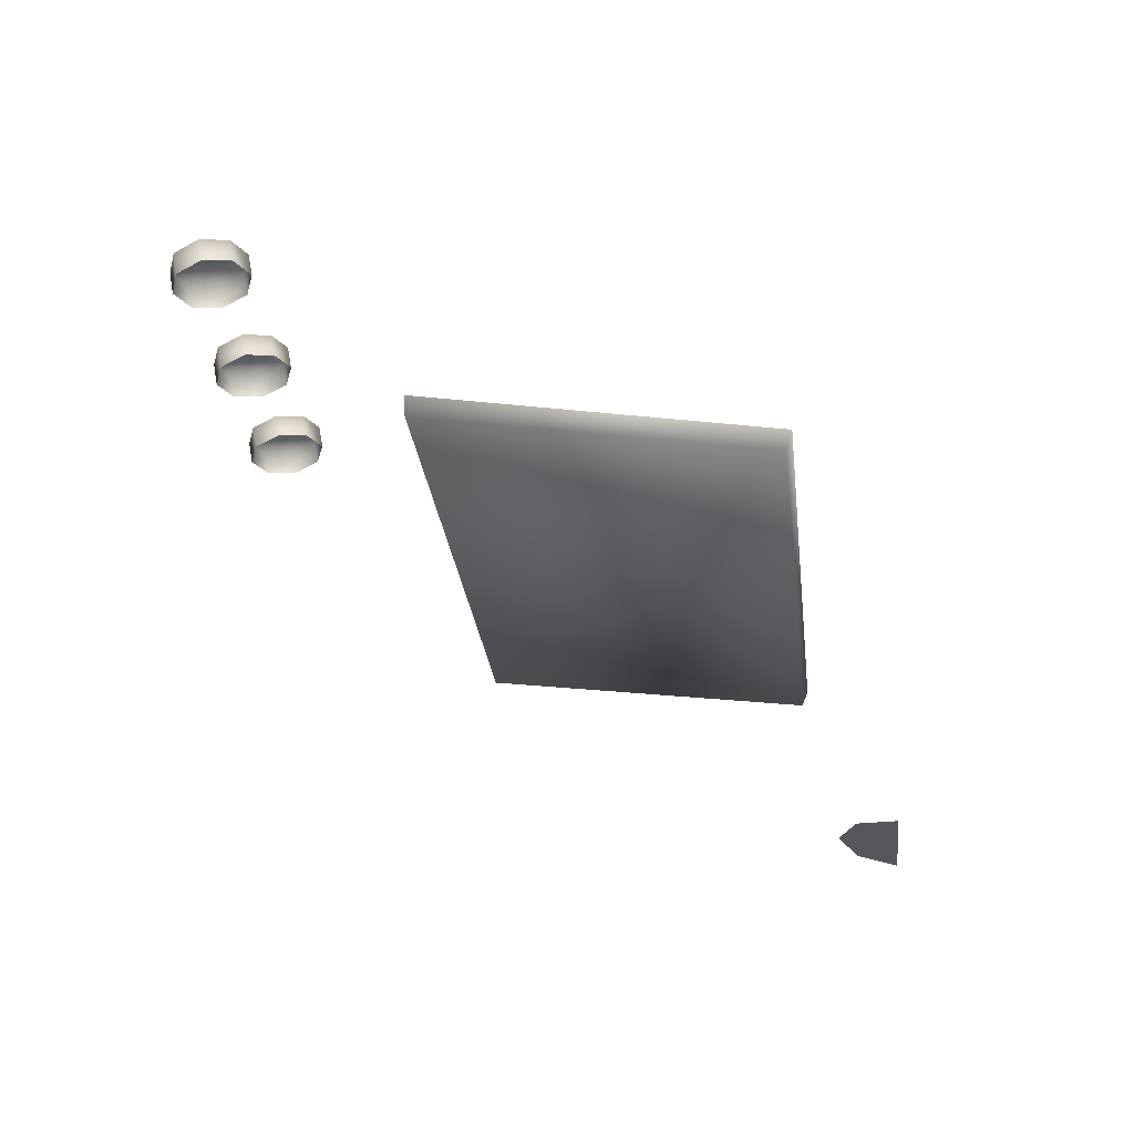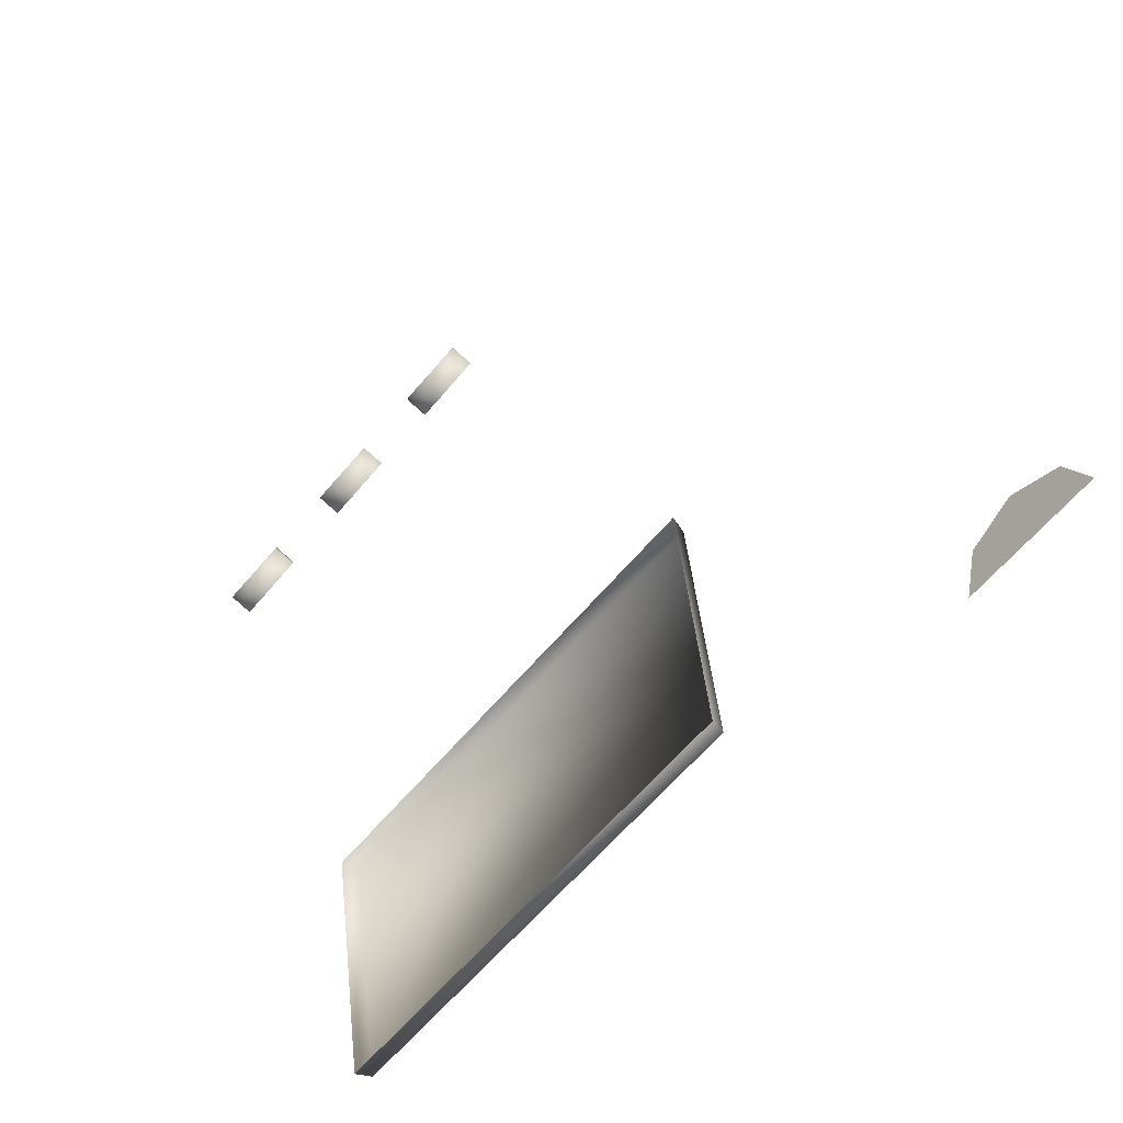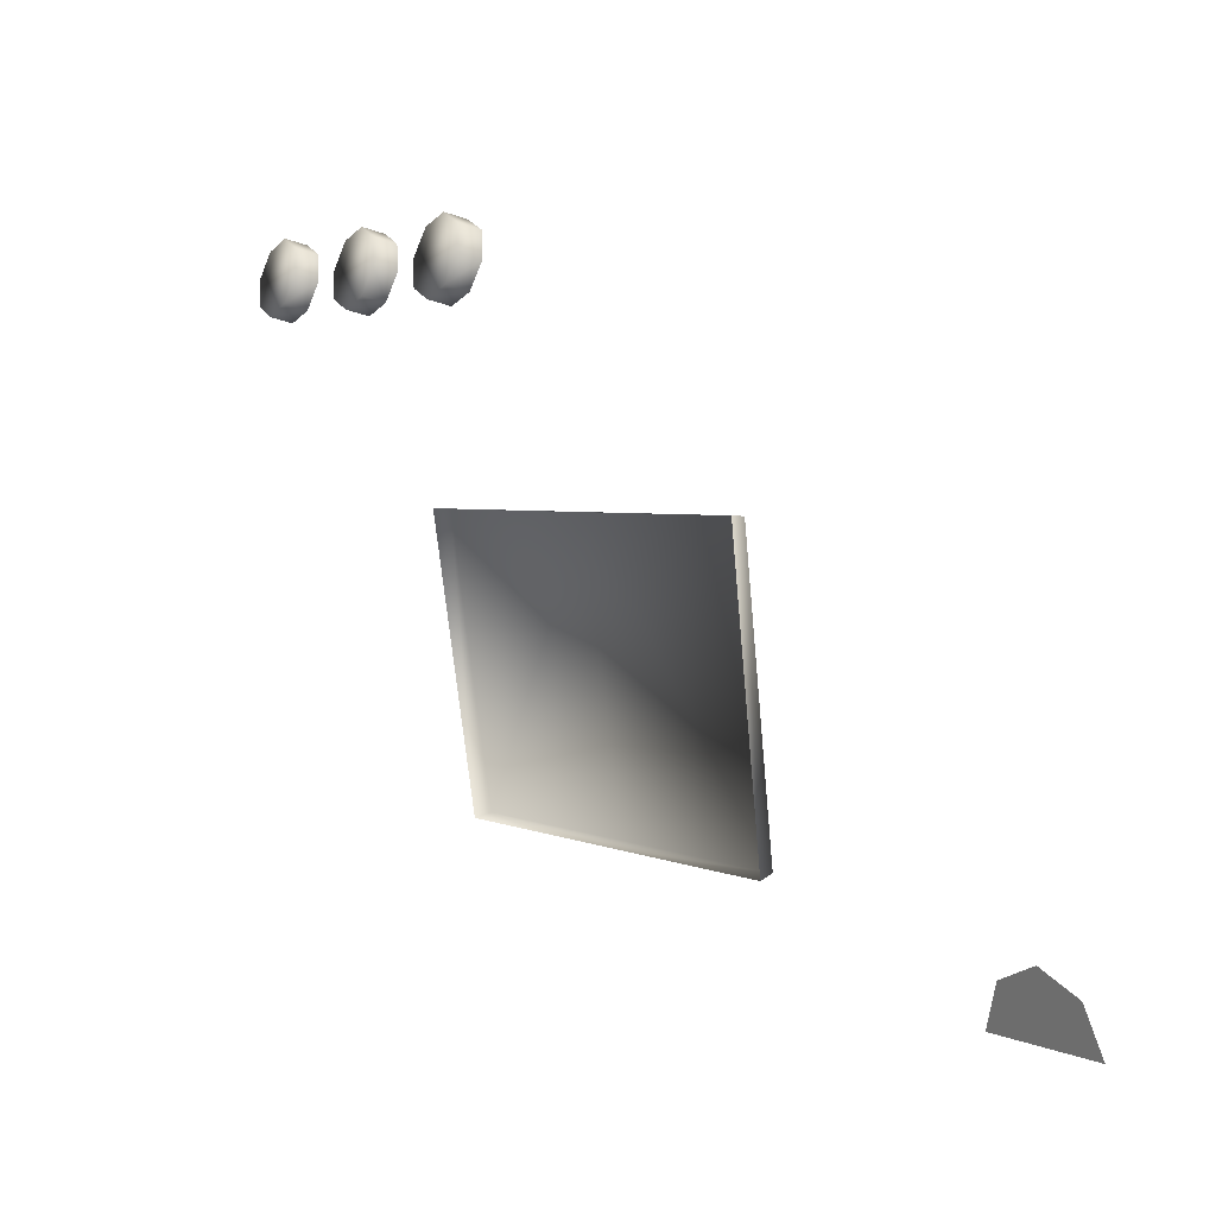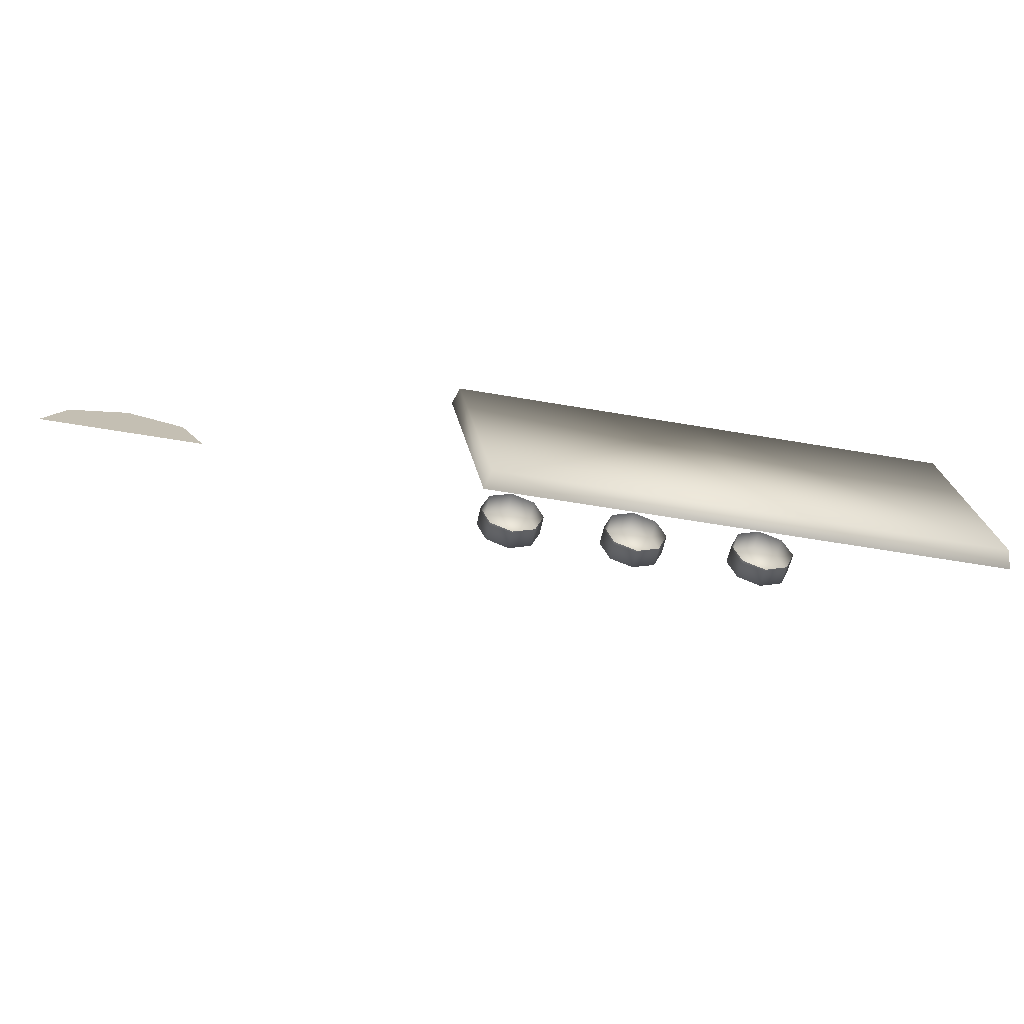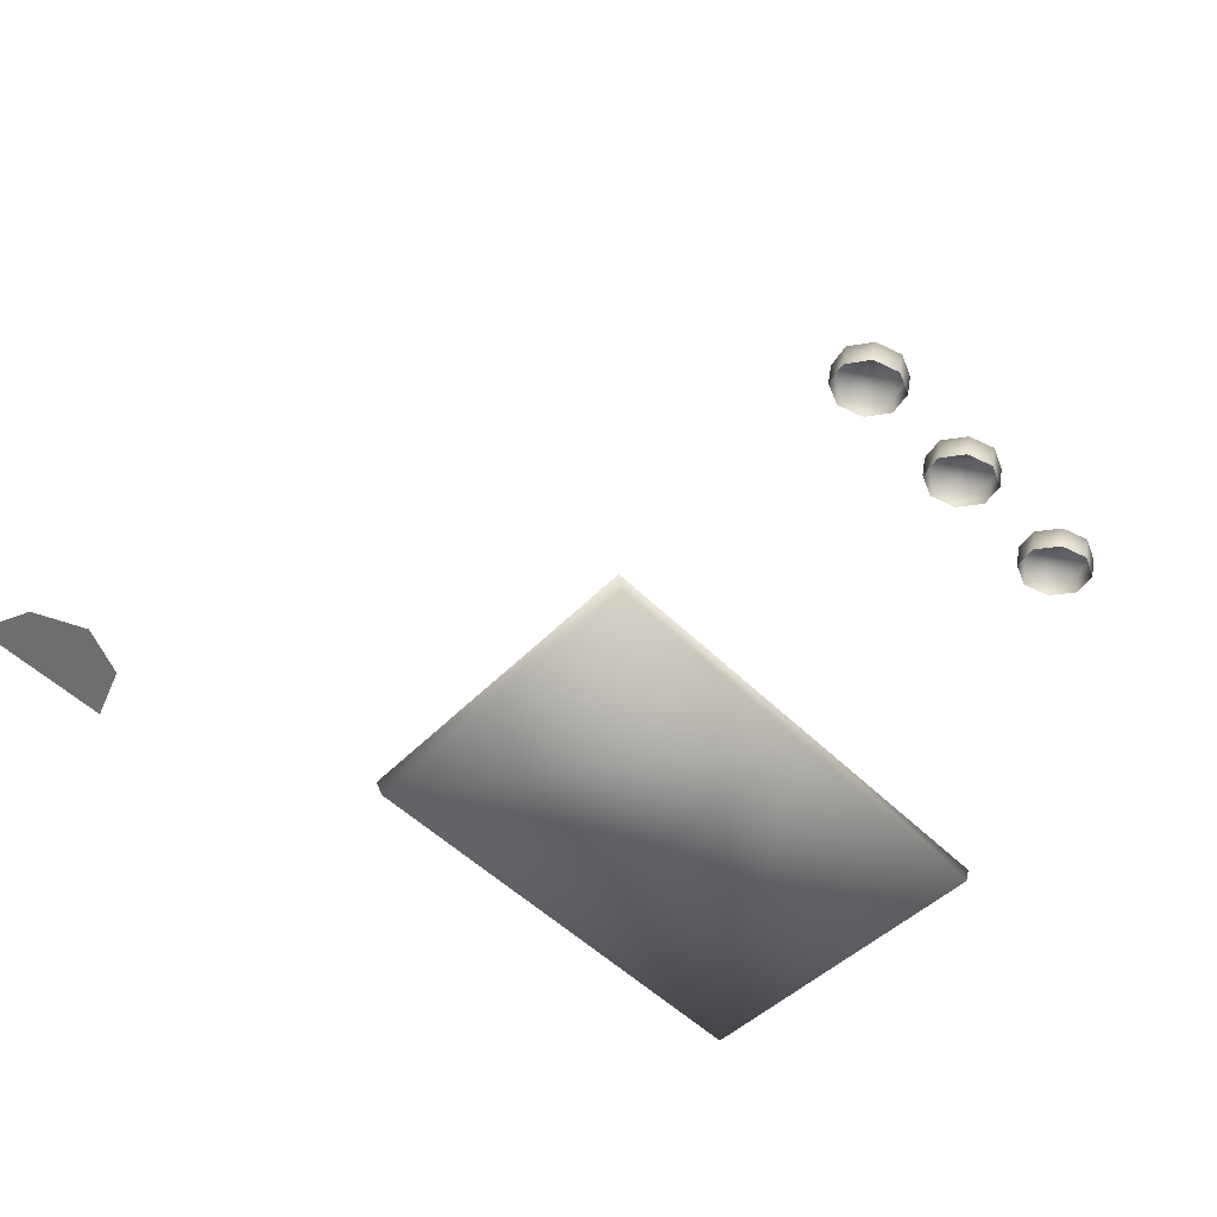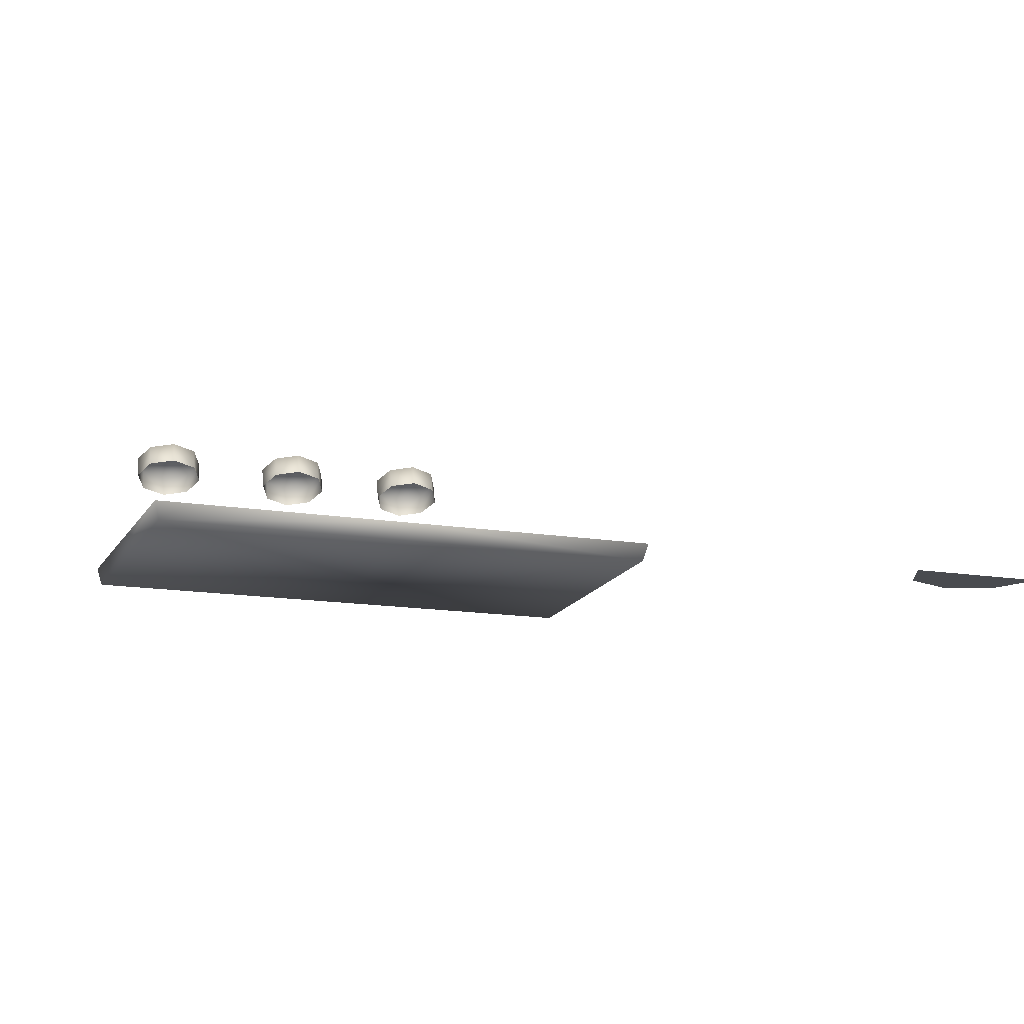
<metadata>
{"format":"obj","ext":"obj","renderer":"f3d","projection":"perspective","resolution":1024,"background":"white","views":[{"elev":-31.2,"azim":94.1,"up":"+Y"},{"elev":-66.1,"azim":-132.6,"up":"+Z"},{"elev":-0.3,"azim":-125.5,"up":"+Z"},{"elev":-65.2,"azim":-13.3,"up":"+Z"},{"elev":-45.7,"azim":-50.5,"up":"+Y"},{"elev":-23.7,"azim":158.8,"up":"+Y"}]}
</metadata>
<code>
o bet_pb_reference.001_bet_pb_reference.002
v 0.582 3.464 -2.072
v -0.952 3.426 -2.11
v 0.5756 3.359 -2.036
v -0.9761 3.533 -2.148
v 0.4999 3.788 -0.07774
v -1.109 3.748 -0.1566
v -1.136 3.86 -0.1569
v 0.495 3.677 -0.07896
v 2.103 3.291 -1.963
v 0.5756 3.359 -2.036
v 2.14 3.395 -1.997
v 2.099 3.606 -0.001337
v 2.136 3.715 0.001419
v -2.538 3.339 -2.79
v -3.395 3.377 -2.831
v -2.983 3.424 -2.403
v -3.284 3.417 -2.542
v -2.673 3.39 -2.513
v 0.6583 5.206 1.414
v 0.6531 5.056 1.386
v 0.7316 5.084 1.225
v 0.4873 5.201 1.474
v 0.482 5.05 1.446
v 0.324 5.221 1.398
v 0.3187 5.071 1.369
v 0.2641 5.255 1.23
v 0.2588 5.105 1.202
v 0.3374 5.132 1.041
v 0.3426 5.283 1.069
v 0.5137 5.288 1.009
v 0.5084 5.138 0.9807
v 0.6717 5.118 1.057
v 0.677 5.268 1.085
v 0.7369 5.234 1.253
v 1.627 5.162 1.468
v 1.293 5.177 1.452
v 1.456 5.156 1.528
v 1.233 5.211 1.284
v 1.312 5.238 1.123
v 1.483 5.244 1.063
v 1.646 5.224 1.139
v 1.706 5.19 1.307
v 1.622 5.012 1.439
v 1.451 5.006 1.499
v 1.288 5.026 1.423
v 1.228 5.06 1.255
v 1.307 5.088 1.094
v 1.478 5.094 1.034
v 1.641 5.073 1.111
v 1.701 5.039 1.278
v -0.6621 5.294 1.192
v -0.4126 5.328 0.9711
v -0.5836 5.322 1.031
v -0.2493 5.308 1.047
v -0.1893 5.274 1.215
v -0.2679 5.246 1.376
v -0.4389 5.24 1.436
v -0.6022 5.261 1.36
v -0.2732 5.096 1.348
v -0.4442 5.09 1.408
v -0.6075 5.11 1.331
v -0.6674 5.144 1.164
v -0.5889 5.172 1.003
v -0.4178 5.177 0.9426
v -0.2545 5.157 1.019
v -0.1946 5.123 1.187
f 16 15 17
f 16 14 15
f 16 18 14
f 19 20 21
f 22 20 19
f 22 23 20
f 24 23 22
f 24 25 23
f 26 25 24
f 26 27 25
f 26 28 27
f 26 29 28
f 30 28 29
f 30 31 28
f 30 32 31
f 30 33 32
f 34 32 33
f 34 21 32
f 19 21 34
f 35 36 37
f 35 38 36
f 35 39 38
f 35 40 39
f 35 41 40
f 35 42 41
f 26 30 29
f 26 33 30
f 26 34 33
f 26 19 34
f 26 22 19
f 26 24 22
f 42 35 43
f 35 44 43
f 35 37 44
f 36 44 37
f 36 45 44
f 38 45 36
f 38 46 45
f 39 46 38
f 39 47 46
f 40 47 39
f 40 48 47
f 41 48 40
f 41 49 48
f 41 50 49
f 41 42 50
f 42 43 50
f 51 52 53
f 51 54 52
f 51 55 54
f 51 56 55
f 51 57 56
f 51 58 57
f 55 56 59
f 56 60 59
f 56 57 60
f 58 60 57
f 58 61 60
f 51 61 58
f 51 62 61
f 53 62 51
f 53 63 62
f 52 63 53
f 52 64 63
f 54 64 52
f 54 65 64
f 54 66 65
f 54 55 66
f 55 59 66
f 1 2 3
f 1 4 2
f 5 6 7
f 5 8 6
f 4 6 2
f 4 7 6
f 2 8 3
f 2 6 8
f 9 1 10
f 9 11 1
f 5 12 8
f 5 13 12
f 11 12 13
f 11 9 12
f 9 8 12
f 9 10 8

</code>
